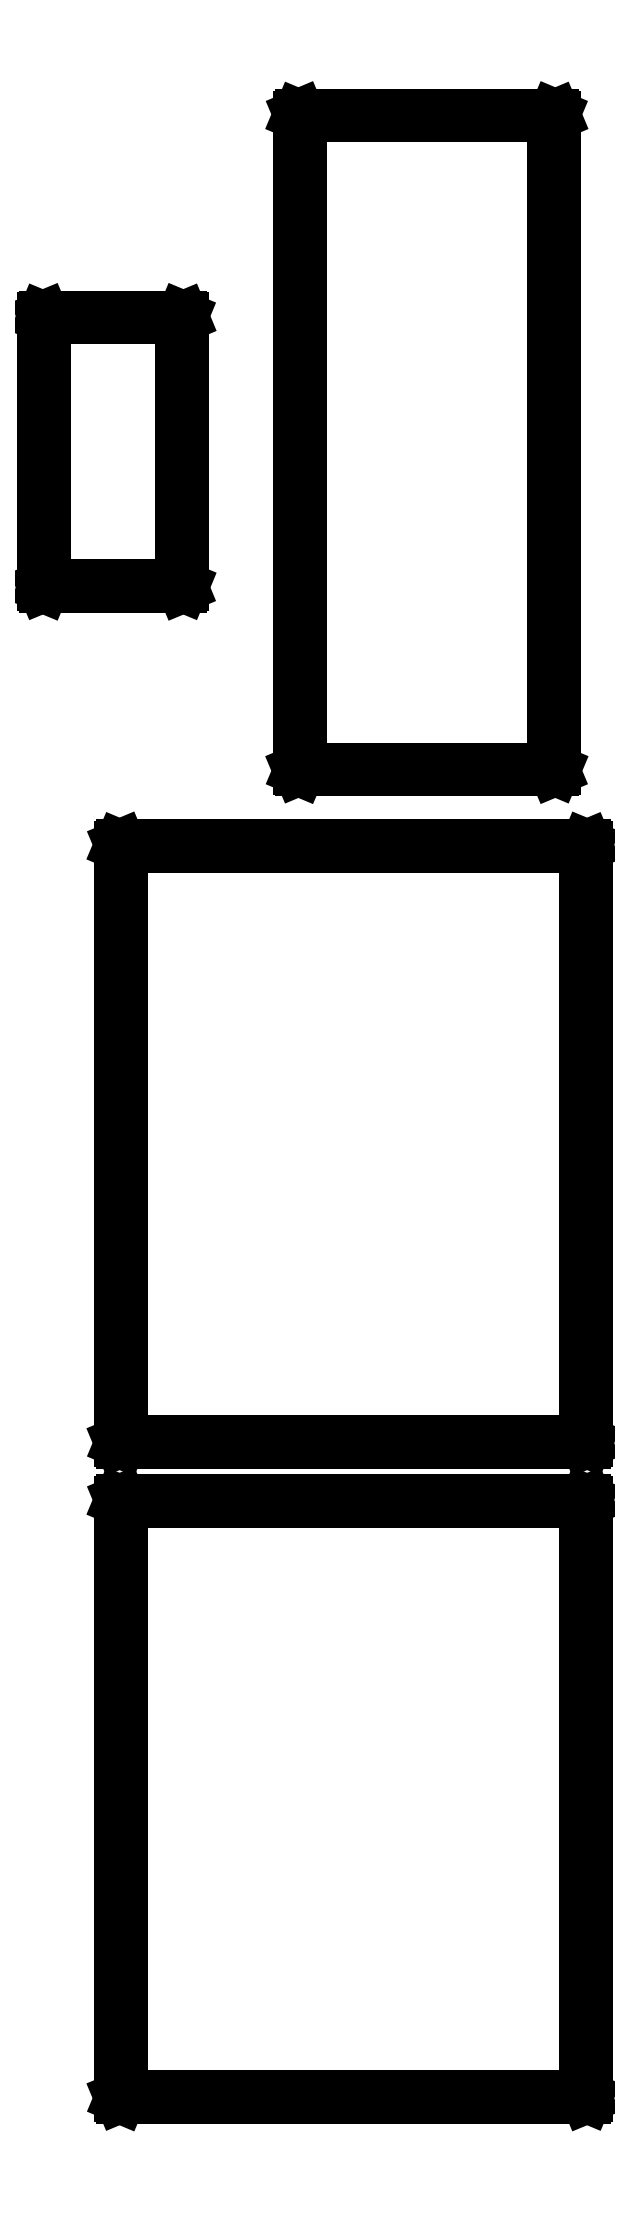
<metadata>
{"format":"dxf","ext":"dxf","renderer":"ezdxf+matplotlib","layout":"modelspace","background":"white","min_lineweight":24,"dpi":150}
</metadata>
<code>
0
SECTION
2
ENTITIES
0
LINE
8
BLACK
10
3.299
20
0.4179
11
3.298
21
0.4186
0
LINE
8
BLACK
10
3.298
20
0.4186
11
3.298
21
0.7414
0
LINE
8
BLACK
10
3.298
20
0.7414
11
3.299
21
0.7421
0
LINE
8
BLACK
10
3.299
20
0.7421
11
3.299
21
0.7424
0
LINE
8
BLACK
10
3.299
20
0.7424
11
3.551
21
0.7424
0
LINE
8
BLACK
10
3.551
20
0.7424
11
3.552
21
0.7421
0
LINE
8
BLACK
10
3.552
20
0.7421
11
3.552
21
0.7414
0
LINE
8
BLACK
10
3.552
20
0.7414
11
3.552
21
0.4186
0
LINE
8
BLACK
10
3.552
20
0.4186
11
3.552
21
0.4179
0
LINE
8
BLACK
10
3.552
20
0.4179
11
3.551
21
0.4176
0
LINE
8
BLACK
10
3.551
20
0.4176
11
3.299
21
0.4176
0
LINE
8
BLACK
10
3.299
20
0.4176
11
3.299
21
0.4179
0
LINE
8
BLACK
10
3.3
20
0.7404
11
3.3
21
0.4196
0
LINE
8
BLACK
10
3.3
20
0.4196
11
3.55
21
0.4196
0
LINE
8
BLACK
10
3.55
20
0.4196
11
3.55
21
0.7404
0
LINE
8
BLACK
10
3.55
20
0.7404
11
3.3
21
0.7404
0
LINE
8
BLACK
10
3.299
20
0.7729
11
3.298
21
0.7736
0
LINE
8
BLACK
10
3.298
20
0.7736
11
3.298
21
1.096
0
LINE
8
BLACK
10
3.298
20
1.096
11
3.299
21
1.097
0
LINE
8
BLACK
10
3.299
20
1.097
11
3.299
21
1.097
0
LINE
8
BLACK
10
3.299
20
1.097
11
3.551
21
1.097
0
LINE
8
BLACK
10
3.551
20
1.097
11
3.552
21
1.097
0
LINE
8
BLACK
10
3.552
20
1.097
11
3.552
21
1.096
0
LINE
8
BLACK
10
3.552
20
1.096
11
3.552
21
0.7736
0
LINE
8
BLACK
10
3.552
20
0.7736
11
3.552
21
0.7729
0
LINE
8
BLACK
10
3.552
20
0.7729
11
3.551
21
0.7726
0
LINE
8
BLACK
10
3.551
20
0.7726
11
3.299
21
0.7726
0
LINE
8
BLACK
10
3.299
20
0.7726
11
3.299
21
0.7729
0
LINE
8
BLACK
10
3.3
20
1.095
11
3.3
21
0.7746
0
LINE
8
BLACK
10
3.3
20
0.7746
11
3.55
21
0.7746
0
LINE
8
BLACK
10
3.55
20
0.7746
11
3.55
21
1.095
0
LINE
8
BLACK
10
3.55
20
1.095
11
3.3
21
1.095
0
LINE
8
BLACK
10
3.395
20
1.137
11
3.395
21
1.138
0
LINE
8
BLACK
10
3.395
20
1.138
11
3.395
21
1.492
0
LINE
8
BLACK
10
3.395
20
1.492
11
3.395
21
1.493
0
LINE
8
BLACK
10
3.395
20
1.493
11
3.396
21
1.493
0
LINE
8
BLACK
10
3.396
20
1.493
11
3.534
21
1.493
0
LINE
8
BLACK
10
3.534
20
1.493
11
3.535
21
1.493
0
LINE
8
BLACK
10
3.535
20
1.493
11
3.535
21
1.492
0
LINE
8
BLACK
10
3.535
20
1.492
11
3.535
21
1.138
0
LINE
8
BLACK
10
3.535
20
1.138
11
3.535
21
1.137
0
LINE
8
BLACK
10
3.535
20
1.137
11
3.534
21
1.137
0
LINE
8
BLACK
10
3.534
20
1.137
11
3.396
21
1.137
0
LINE
8
BLACK
10
3.396
20
1.137
11
3.395
21
1.137
0
LINE
8
BLACK
10
3.397
20
1.491
11
3.397
21
1.139
0
LINE
8
BLACK
10
3.397
20
1.139
11
3.533
21
1.139
0
LINE
8
BLACK
10
3.533
20
1.139
11
3.533
21
1.491
0
LINE
8
BLACK
10
3.533
20
1.491
11
3.397
21
1.491
0
LINE
8
BLACK
10
3.257
20
1.236
11
3.257
21
1.237
0
LINE
8
BLACK
10
3.257
20
1.237
11
3.257
21
1.383
0
LINE
8
BLACK
10
3.257
20
1.383
11
3.257
21
1.384
0
LINE
8
BLACK
10
3.257
20
1.384
11
3.258
21
1.384
0
LINE
8
BLACK
10
3.258
20
1.384
11
3.332
21
1.384
0
LINE
8
BLACK
10
3.332
20
1.384
11
3.333
21
1.384
0
LINE
8
BLACK
10
3.333
20
1.384
11
3.333
21
1.383
0
LINE
8
BLACK
10
3.333
20
1.383
11
3.333
21
1.237
0
LINE
8
BLACK
10
3.333
20
1.237
11
3.333
21
1.236
0
LINE
8
BLACK
10
3.333
20
1.236
11
3.332
21
1.236
0
LINE
8
BLACK
10
3.332
20
1.236
11
3.258
21
1.236
0
LINE
8
BLACK
10
3.258
20
1.236
11
3.257
21
1.236
0
LINE
8
BLACK
10
3.259
20
1.382
11
3.259
21
1.238
0
LINE
8
BLACK
10
3.259
20
1.238
11
3.331
21
1.238
0
LINE
8
BLACK
10
3.331
20
1.238
11
3.331
21
1.382
0
LINE
8
BLACK
10
3.331
20
1.382
11
3.259
21
1.382
0
ENDSEC
0
EOF

</code>
